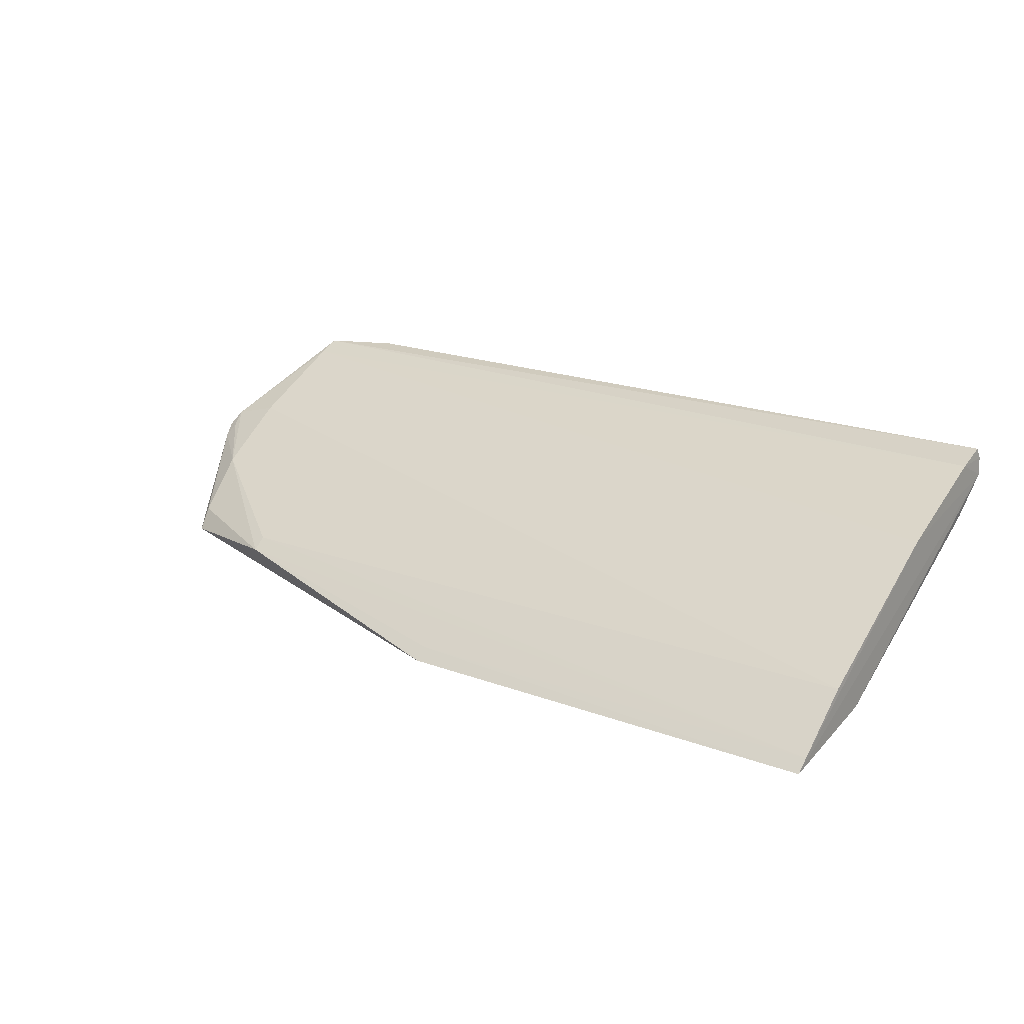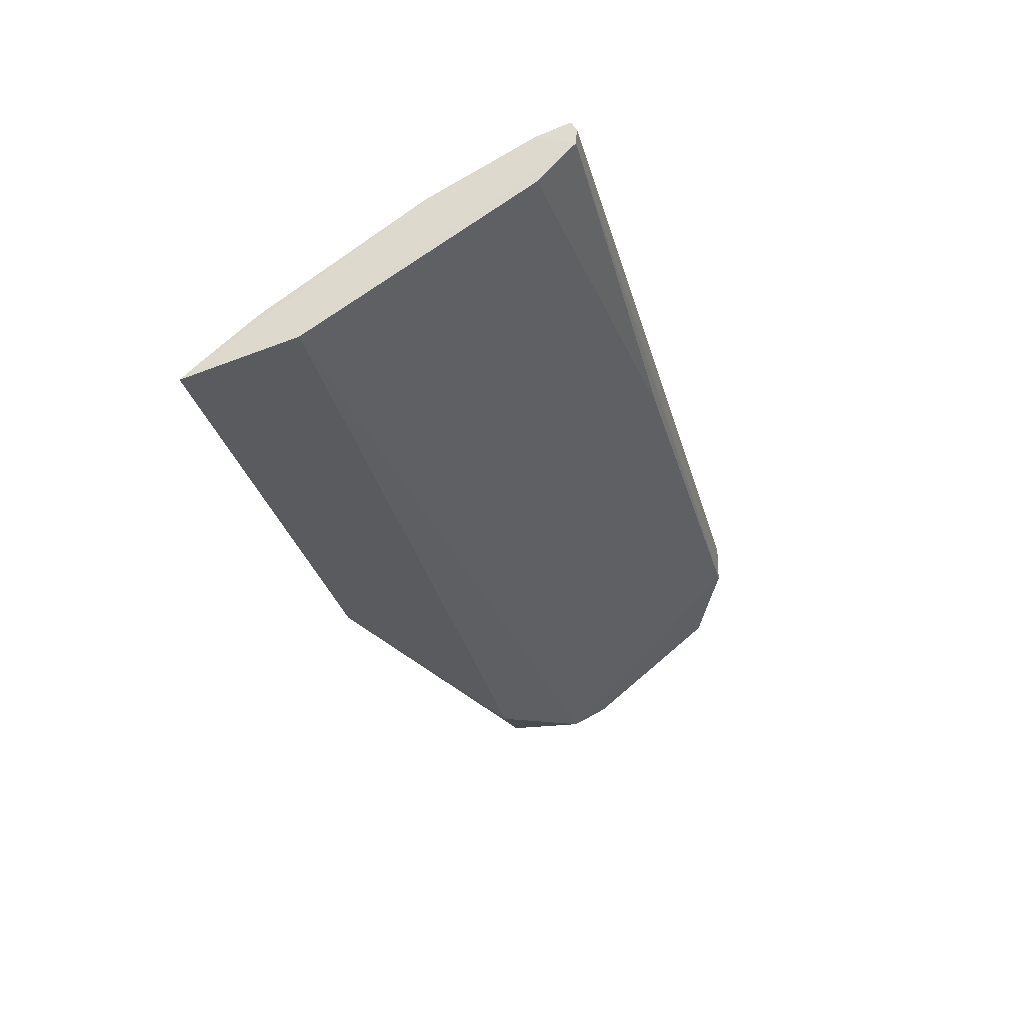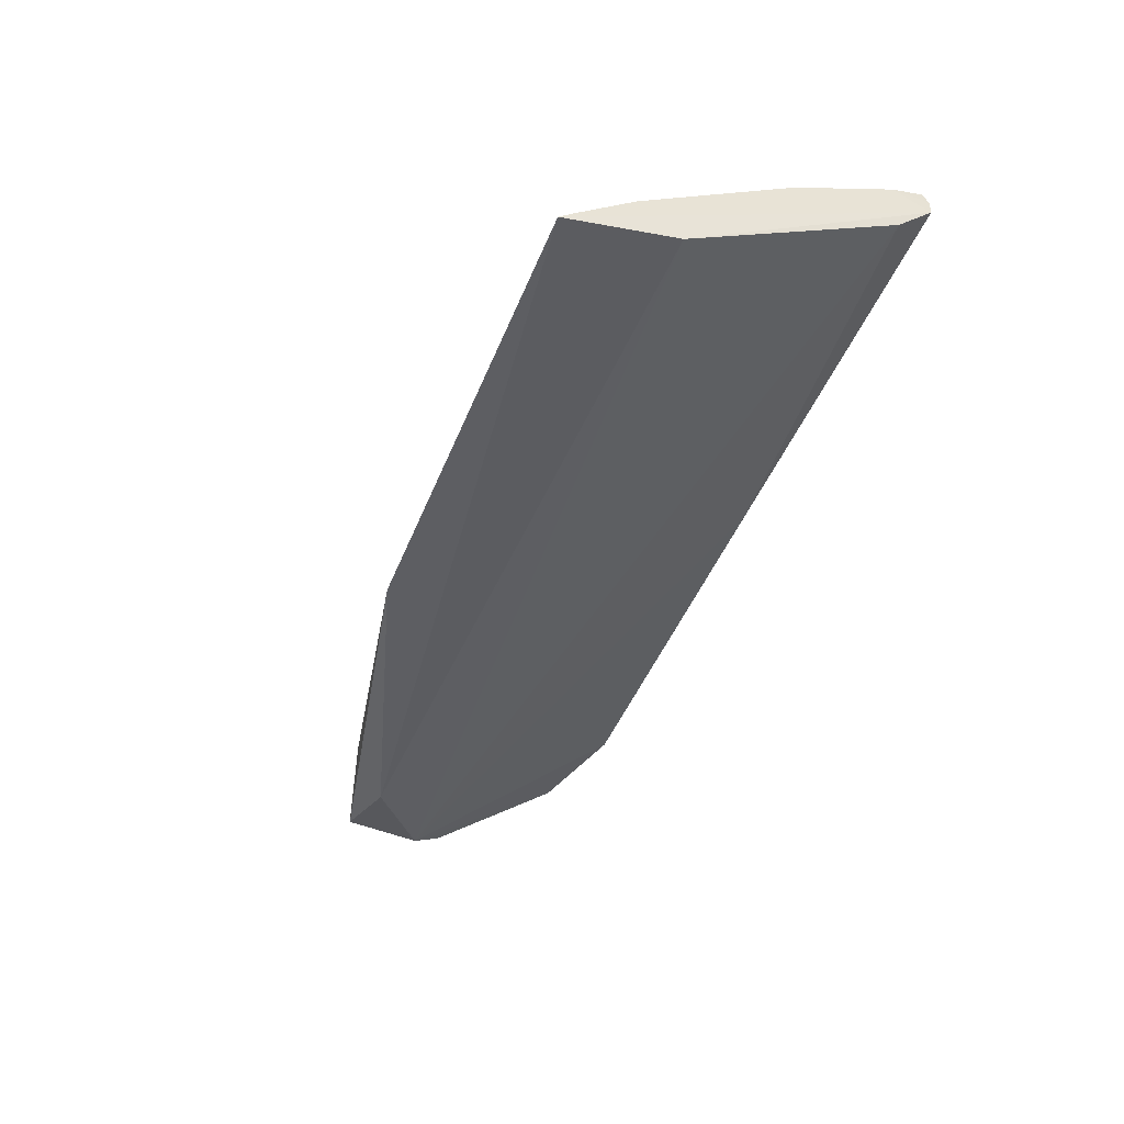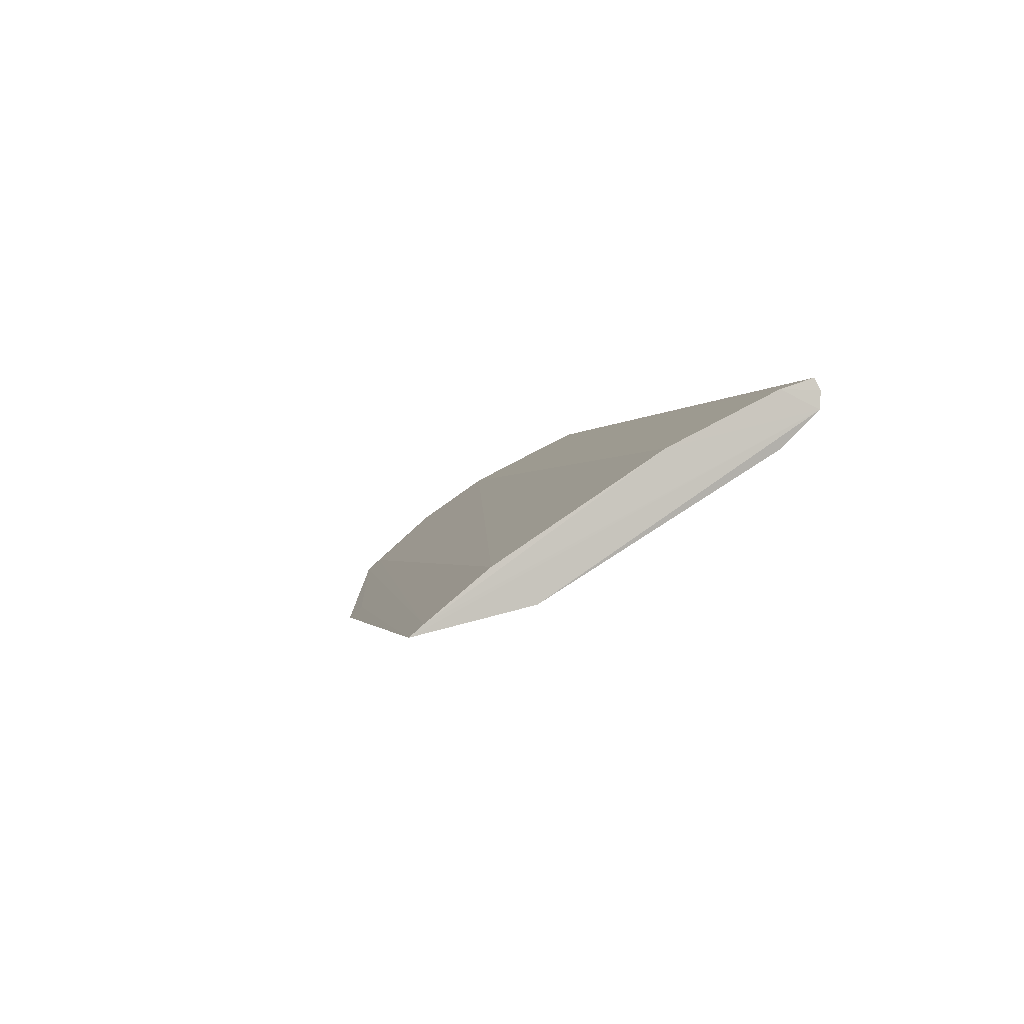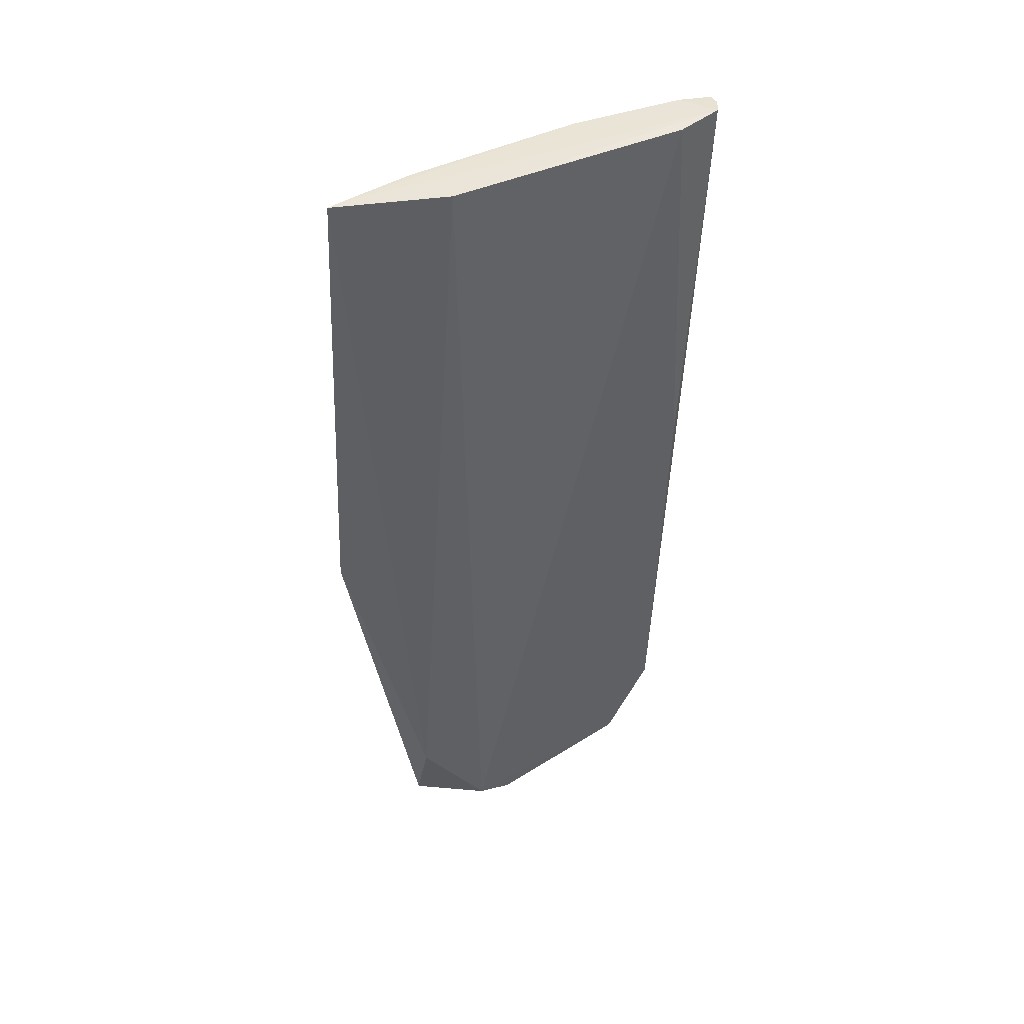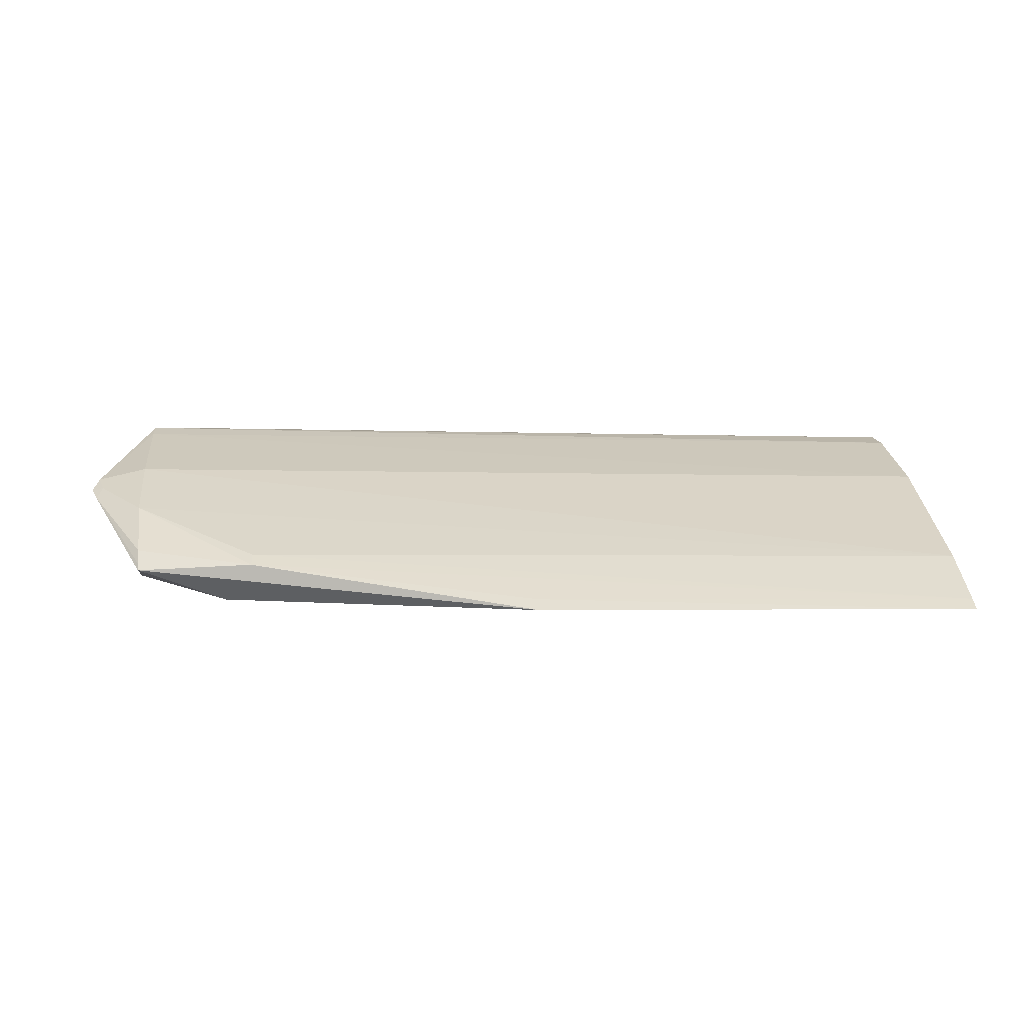
<metadata>
{"format":"obj","ext":"obj","renderer":"f3d","projection":"perspective","resolution":1024,"background":"white","views":[{"elev":17.7,"azim":-143.0,"up":"+Y"},{"elev":-32.0,"azim":-75.4,"up":"+Y"},{"elev":-45.1,"azim":-111.3,"up":"+Y"},{"elev":-0.9,"azim":-101.7,"up":"+Y"},{"elev":-47.3,"azim":-92.5,"up":"+Y"},{"elev":-5.1,"azim":175.3,"up":"+Y"}]}
</metadata>
<code>
v 0.03097 0.04308 0.02039
v 0.03731 0.03853 0.01253
v -0.008519 0.03977 0.01324
v -0.00851 0.03181 0.002184
v 0.03428 0.03376 0.0103
v 0.03443 0.03732 0.009664
v 0.03477 0.0398 0.01837
v -0.008424 0.03976 0.01838
v -0.008499 0.03473 0.005658
v 0.01378 0.0317 0.002297
v 0.03402 0.03382 0.006461
v 0.03477 0.04243 0.01837
v 0.03523 0.03504 0.0119
v -0.008529 0.04152 0.0202
v -0.00849 0.03314 0.007643
v 0.03088 0.04105 0.02036
v 0.03459 0.03979 0.01322
v 0.02817 0.03461 0.005769
v 0.0341 0.03488 0.007168
v 0.02952 0.03235 0.006909
v 0.03477 0.04294 0.01943
v 0.03696 0.03801 0.01174
v -0.008445 0.04291 0.01997
v 0.0112 0.04088 0.0201
v -0.008486 0.04237 0.02025
v 0.03699 0.03918 0.01308
v 0.02818 0.03405 0.005114
v -0.008511 0.03236 0.002804
v -0.008512 0.04237 0.01837
v 0.03407 0.0342 0.006731
v 0.03671 0.03862 0.01225
v 0.01379 0.03226 0.002916
f 13 7 5
f 13 2 7
f 13 5 11
f 15 5 8
f 15 14 4
f 15 8 14
f 16 5 7
f 17 9 3
f 17 6 9
f 17 3 12
f 18 9 6
f 20 11 5
f 20 10 11
f 20 5 15
f 20 15 4
f 20 4 10
f 21 7 2
f 21 16 7
f 21 1 16
f 22 13 11
f 22 2 13
f 22 19 6
f 23 1 21
f 24 8 5
f 24 5 16
f 24 16 14
f 24 14 8
f 25 16 1
f 25 14 16
f 25 1 23
f 26 17 12
f 26 6 17
f 26 21 2
f 26 12 21
f 27 11 10
f 27 19 11
f 27 18 6
f 27 6 19
f 28 9 18
f 28 3 9
f 28 14 3
f 28 4 14
f 28 18 27
f 29 21 12
f 29 12 3
f 29 23 21
f 29 25 23
f 29 3 14
f 29 14 25
f 30 22 11
f 30 11 19
f 30 19 22
f 31 22 6
f 31 6 26
f 31 26 2
f 31 2 22
f 32 27 10
f 32 10 4
f 32 28 27
f 32 4 28

</code>
